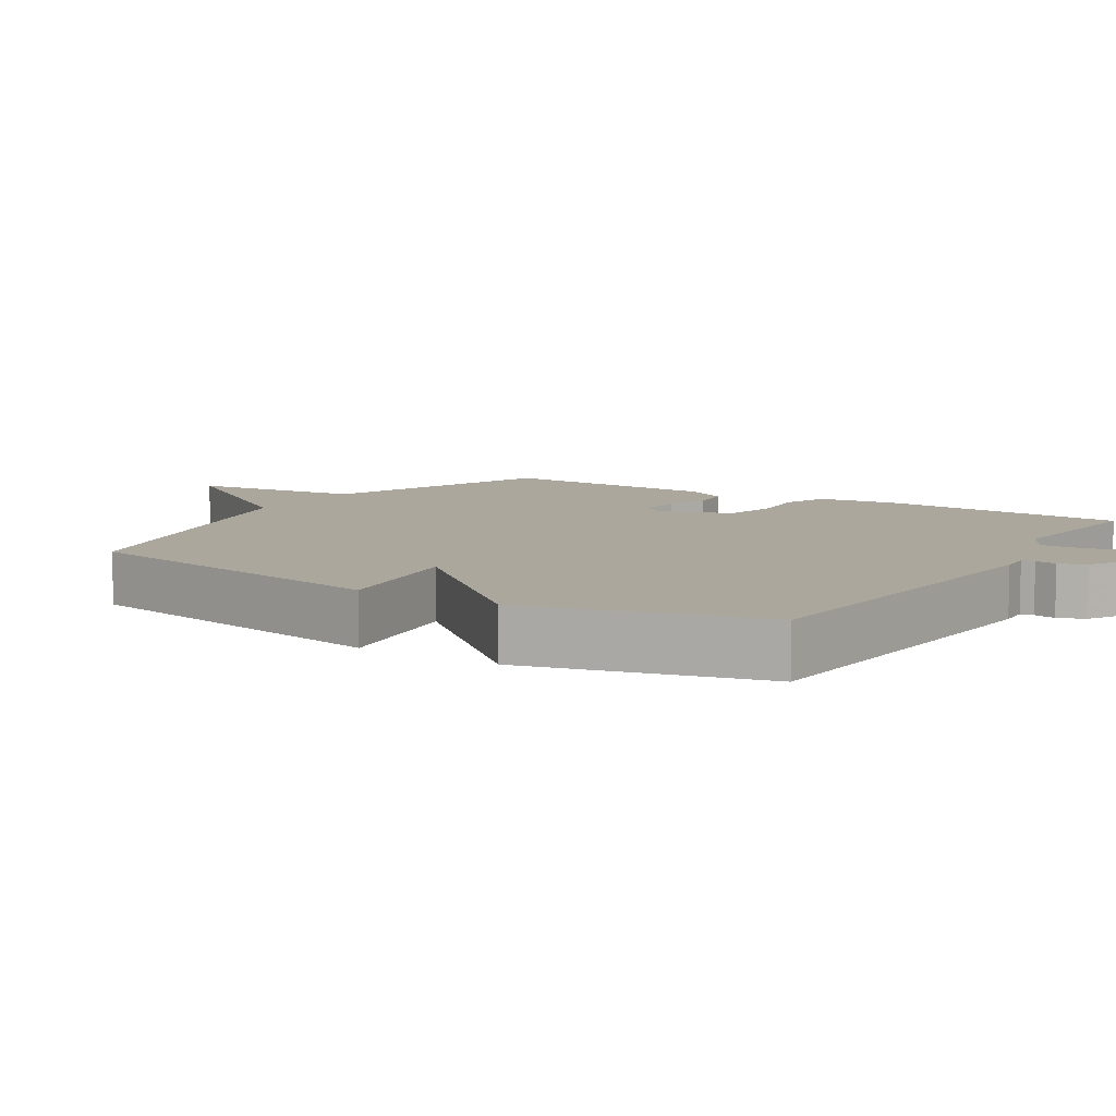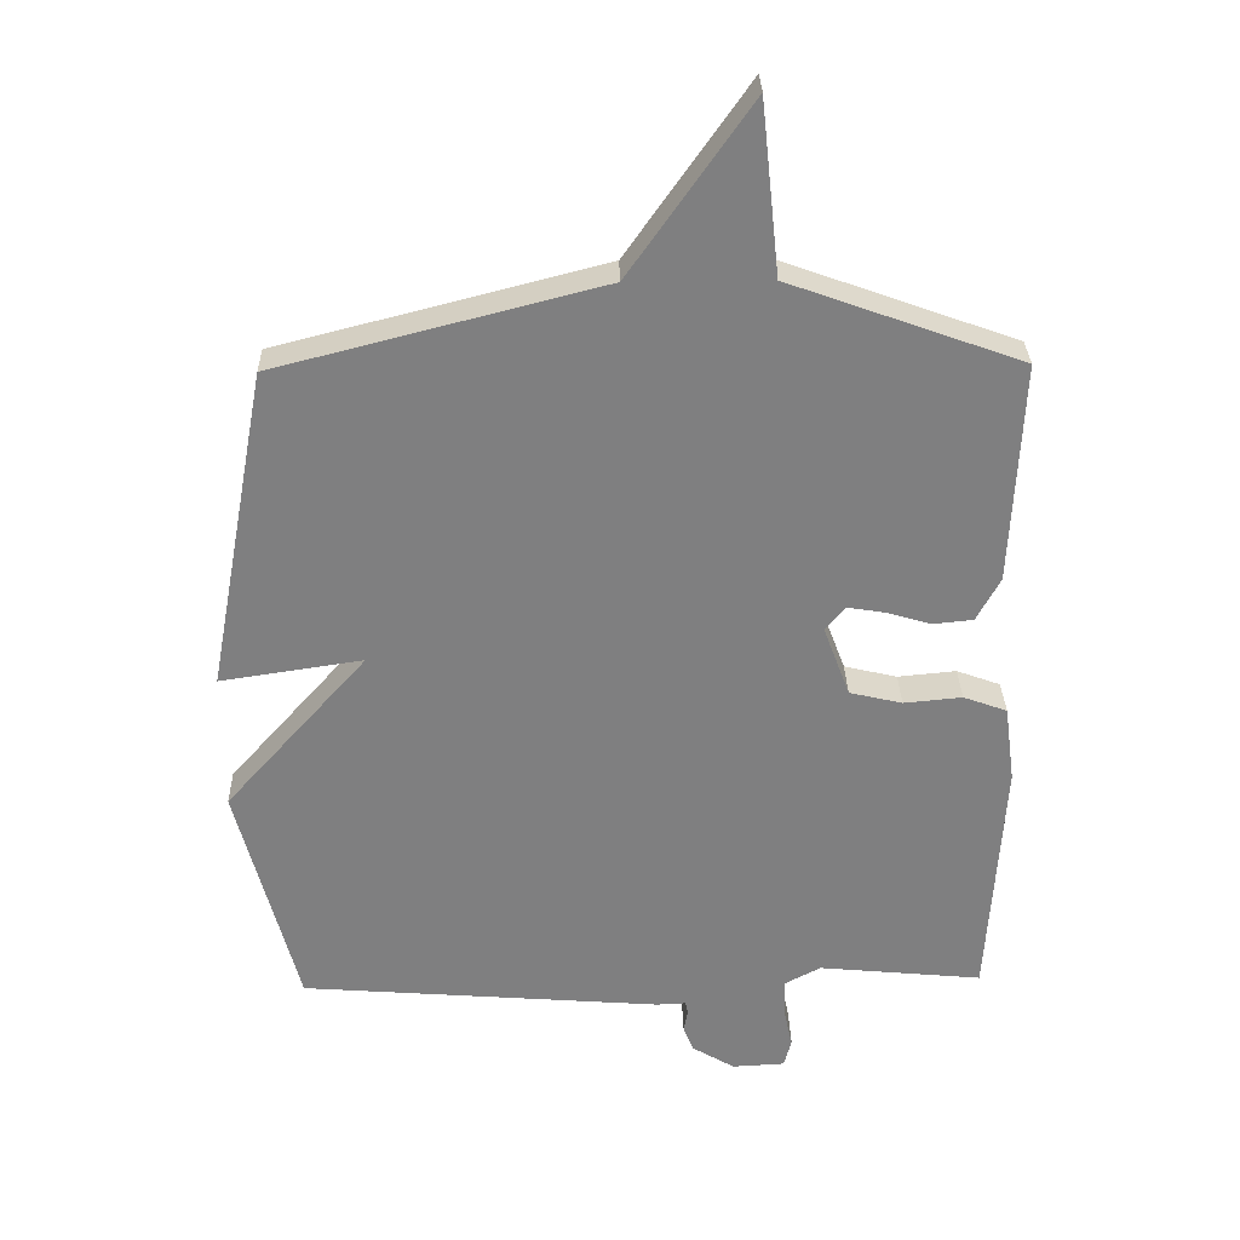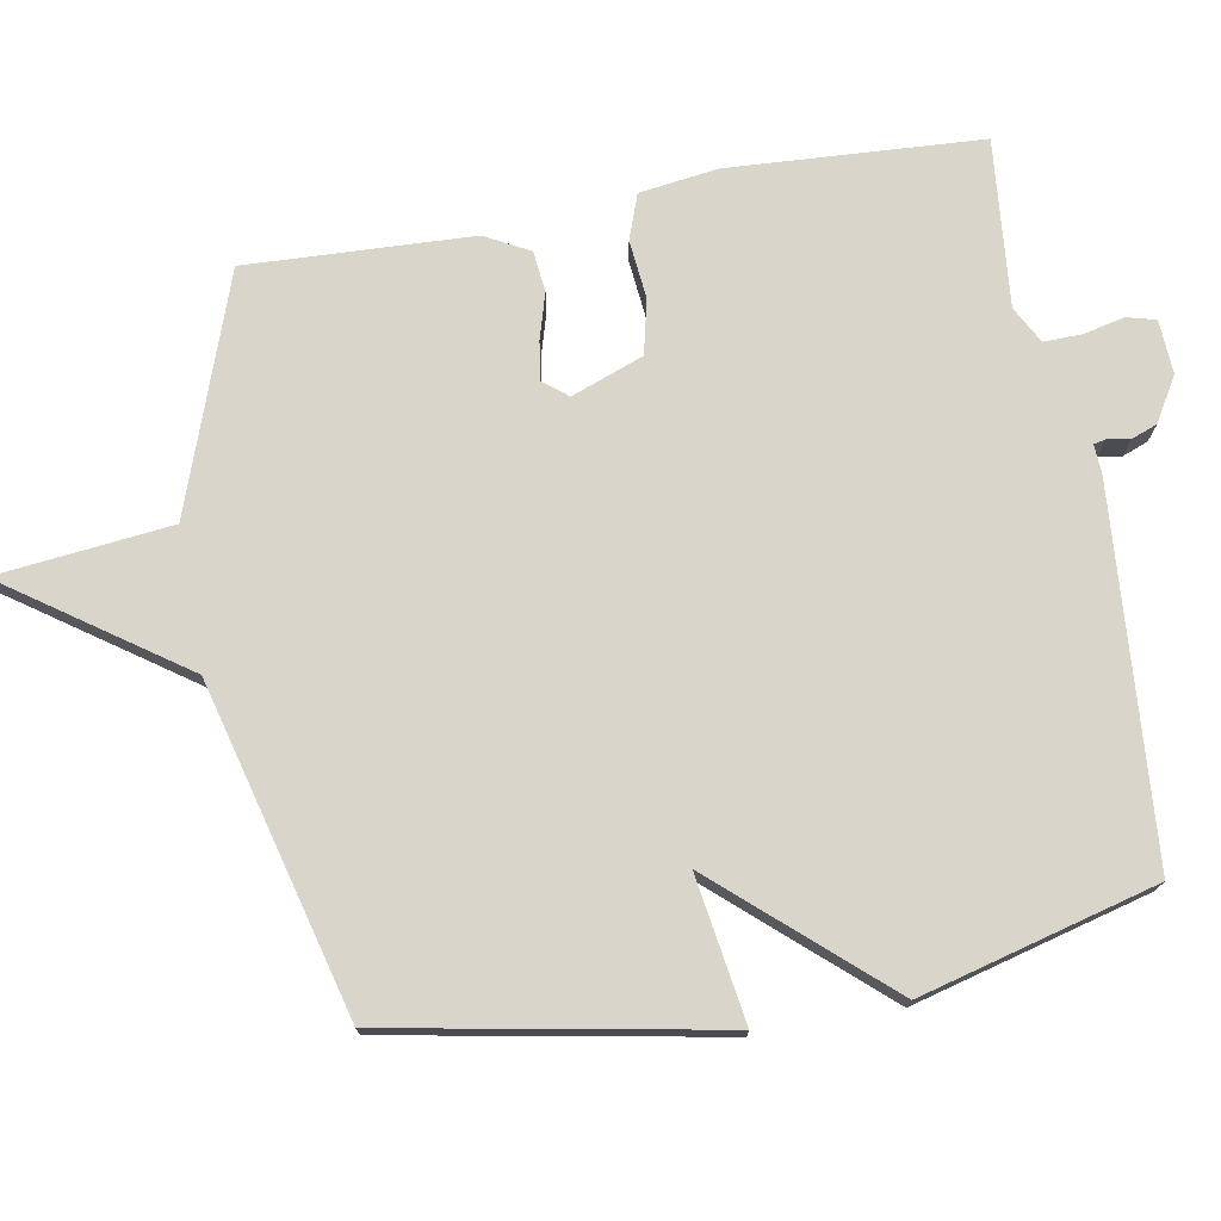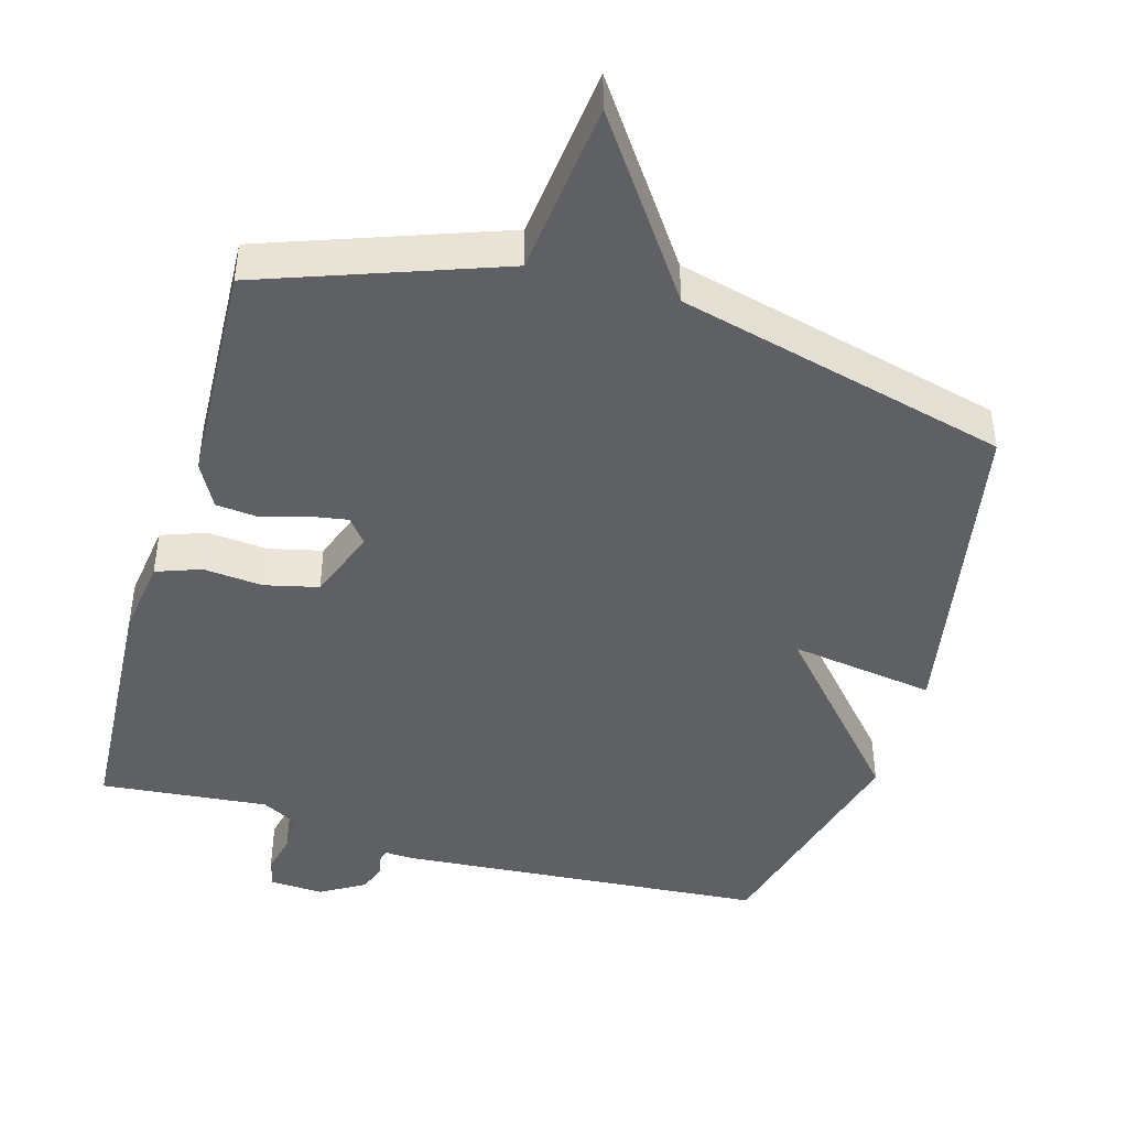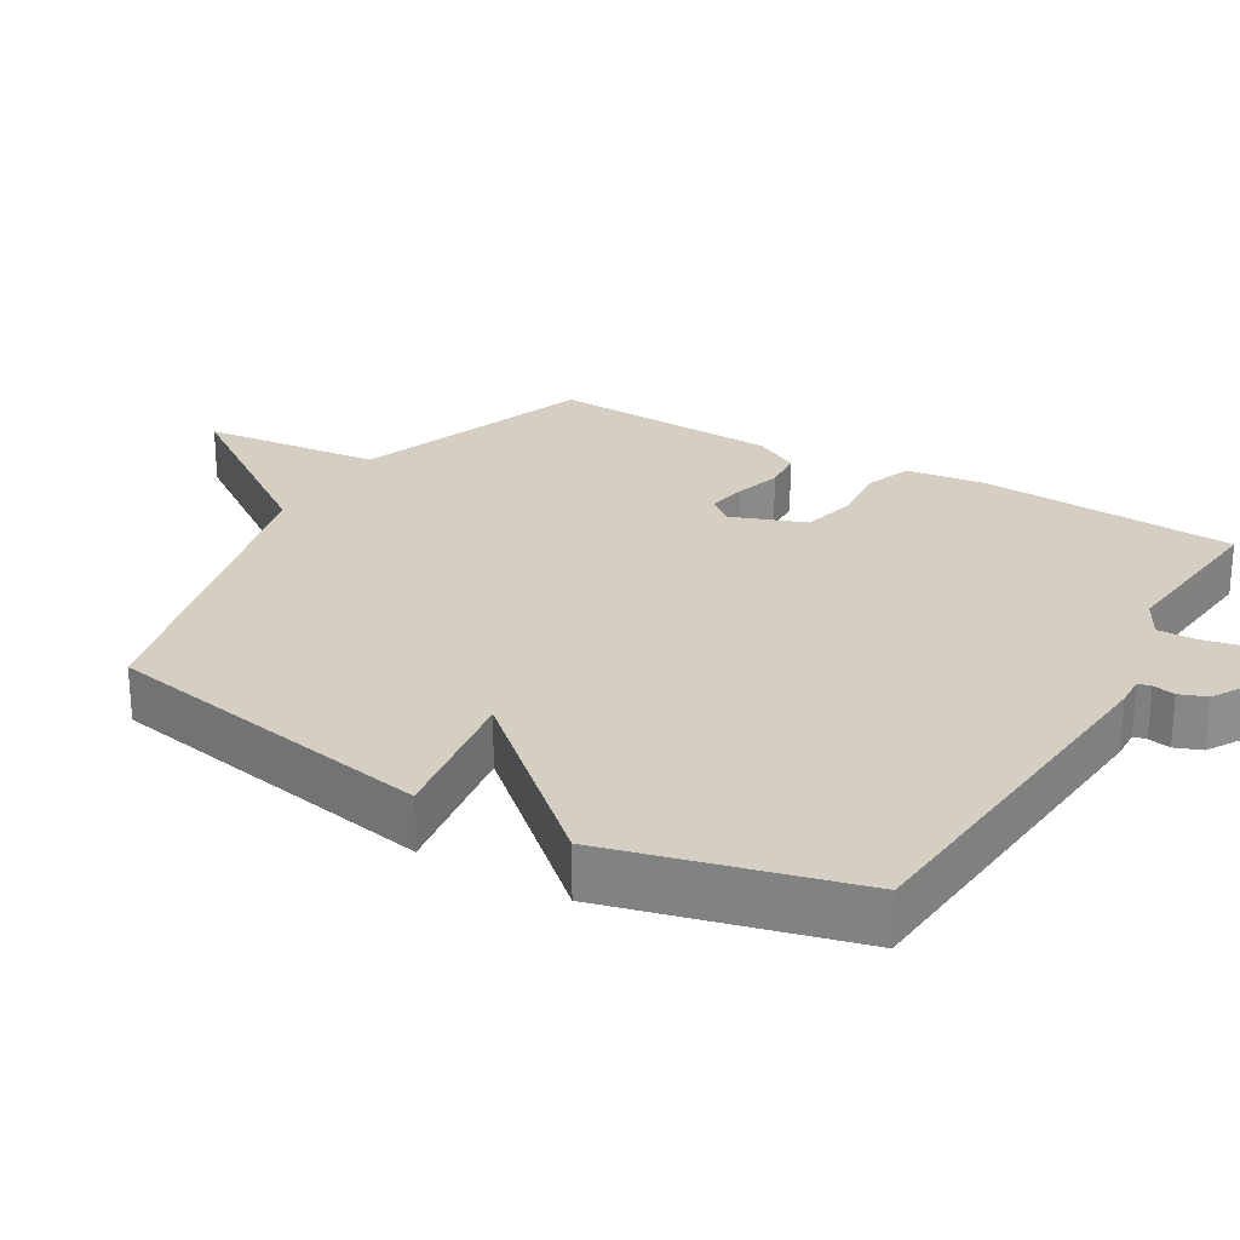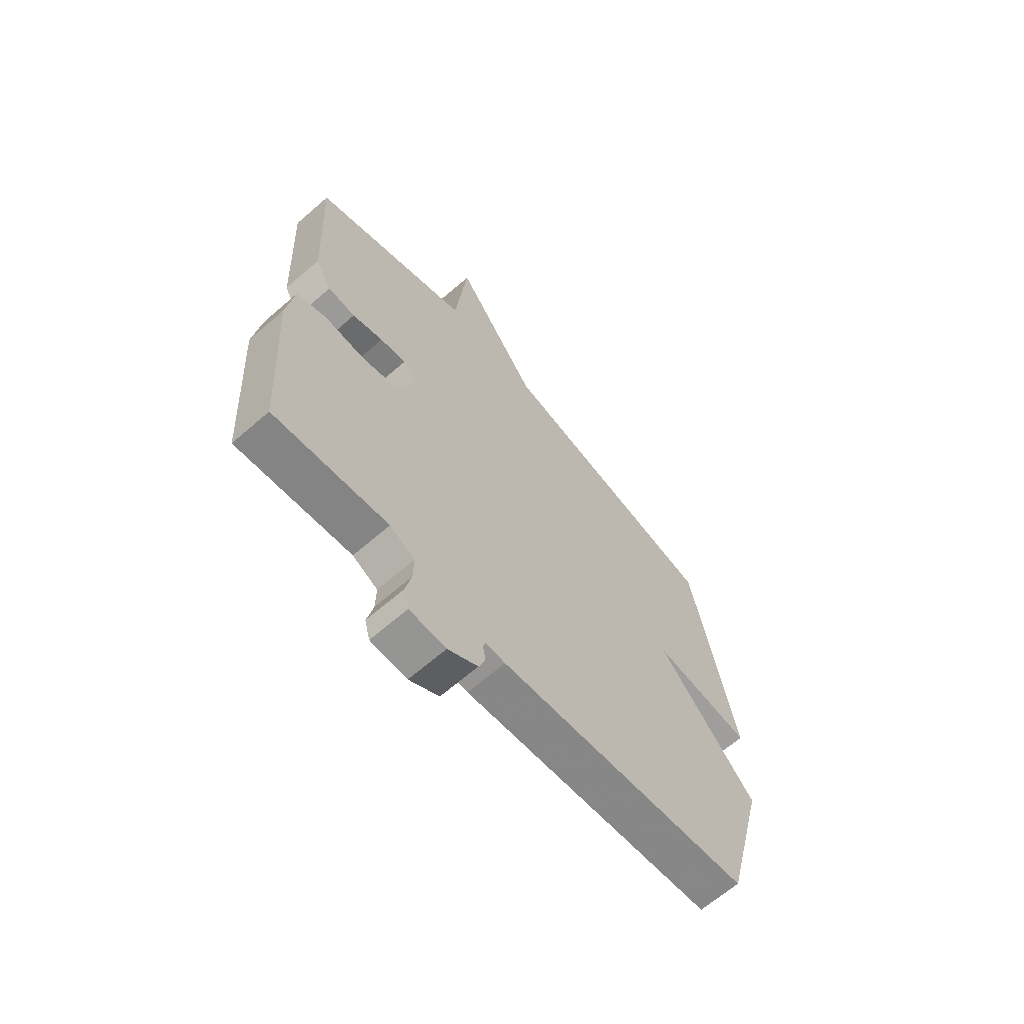
<metadata>
{"format":"obj","ext":"obj","renderer":"f3d","projection":"perspective","resolution":1024,"background":"white","views":[{"elev":8.3,"azim":122.3,"up":"+Y"},{"elev":30.4,"azim":178.6,"up":"+Z"},{"elev":74.6,"azim":79.7,"up":"+Y"},{"elev":-44.4,"azim":-16.1,"up":"+Y"},{"elev":25.7,"azim":120.6,"up":"+Y"},{"elev":-65.4,"azim":-48.8,"up":"+Z"}]}
</metadata>
<code>
v -0.5 0.07 0.5
v -0.167 0.07 0.62
v -0.141 0.07 0.868
v 0.033 0.07 0.62
v 0.5 0.07 0.5
v 0.587 0.07 0.034
v 0.382 0.07 0.065
v 0.587 0.07 -0.166
v 0.5 0.07 -0.5
v -0.022 0.07 -0.541
v -0.064 0.07 -0.539
v -0.068 0.07 -0.557
v -0.062 0.07 -0.588
v -0.076 0.07 -0.625
v -0.138 0.07 -0.662
v -0.214 0.07 -0.658
v -0.225 0.07 -0.617
v -0.212 0.07 -0.559
v -0.211 0.07 -0.505
v -0.263 0.07 -0.477
v -0.5 0.07 -0.5
v -0.522 0.07 -0.142
v -0.507 0.07 -0.031
v -0.444 0.07 -0.008
v -0.36 0.07 -0.016
v -0.284 0.07 0.002
v -0.246 0.07 0.104
v -0.274 0.07 0.139
v -0.329 0.07 0.13
v -0.393 0.07 0.111
v -0.451 0.07 0.117
v -0.485 0.07 0.18
v -0.5 0 0.5
v -0.167 0 0.62
v -0.141 0 0.868
v 0.033 0 0.62
v 0.5 0 0.5
v 0.587 0 0.034
v 0.382 0 0.065
v 0.587 0 -0.166
v 0.5 0 -0.5
v -0.022 0 -0.541
v -0.064 0 -0.539
v -0.068 0 -0.557
v -0.062 0 -0.588
v -0.076 0 -0.625
v -0.138 0 -0.662
v -0.214 0 -0.658
v -0.225 0 -0.617
v -0.212 0 -0.559
v -0.211 0 -0.505
v -0.263 0 -0.477
v -0.5 0 -0.5
v -0.522 0 -0.142
v -0.507 0 -0.031
v -0.444 0 -0.008
v -0.36 0 -0.016
v -0.284 0 0.002
v -0.246 0 0.104
v -0.274 0 0.139
v -0.329 0 0.13
v -0.393 0 0.111
v -0.451 0 0.117
v -0.485 0 0.18
f 32 1 2
f 31 32 2
f 30 31 2
f 29 30 2
f 28 29 2
f 27 28 2
f 23 24 25
f 22 23 25
f 21 22 25
f 20 21 25
f 19 20 25 26
f 16 17 18
f 15 16 18
f 14 15 18
f 13 14 18
f 12 13 18
f 11 12 18 19
f 19 26 27
f 11 19 27
f 10 11 27
f 9 10 27
f 8 9 27
f 7 8 27
f 4 5 6 7
f 2 3 4 7
f 2 7 27
f 34 33 64
f 34 64 63
f 34 63 62
f 34 62 61
f 34 61 60
f 34 60 59
f 57 56 55
f 57 55 54
f 57 54 53
f 57 53 52
f 58 57 52 51
f 50 49 48
f 50 48 47
f 50 47 46
f 50 46 45
f 50 45 44
f 51 50 44 43
f 59 58 51
f 59 51 43
f 59 43 42
f 59 42 41
f 59 41 40
f 59 40 39
f 39 38 37 36
f 39 36 35 34
f 59 39 34
f 1 33 34 2
f 2 34 35 3
f 3 35 36 4
f 4 36 37 5
f 5 37 38 6
f 6 38 39 7
f 7 39 40 8
f 8 40 41 9
f 9 41 42 10
f 10 42 43 11
f 11 43 44 12
f 12 44 45 13
f 13 45 46 14
f 14 46 47 15
f 15 47 48 16
f 16 48 49 17
f 17 49 50 18
f 18 50 51 19
f 19 51 52 20
f 20 52 53 21
f 21 53 54 22
f 22 54 55 23
f 23 55 56 24
f 24 56 57 25
f 25 57 58 26
f 26 58 59 27
f 27 59 60 28
f 28 60 61 29
f 29 61 62 30
f 30 62 63 31
f 31 63 64 32
f 32 64 33 1

</code>
